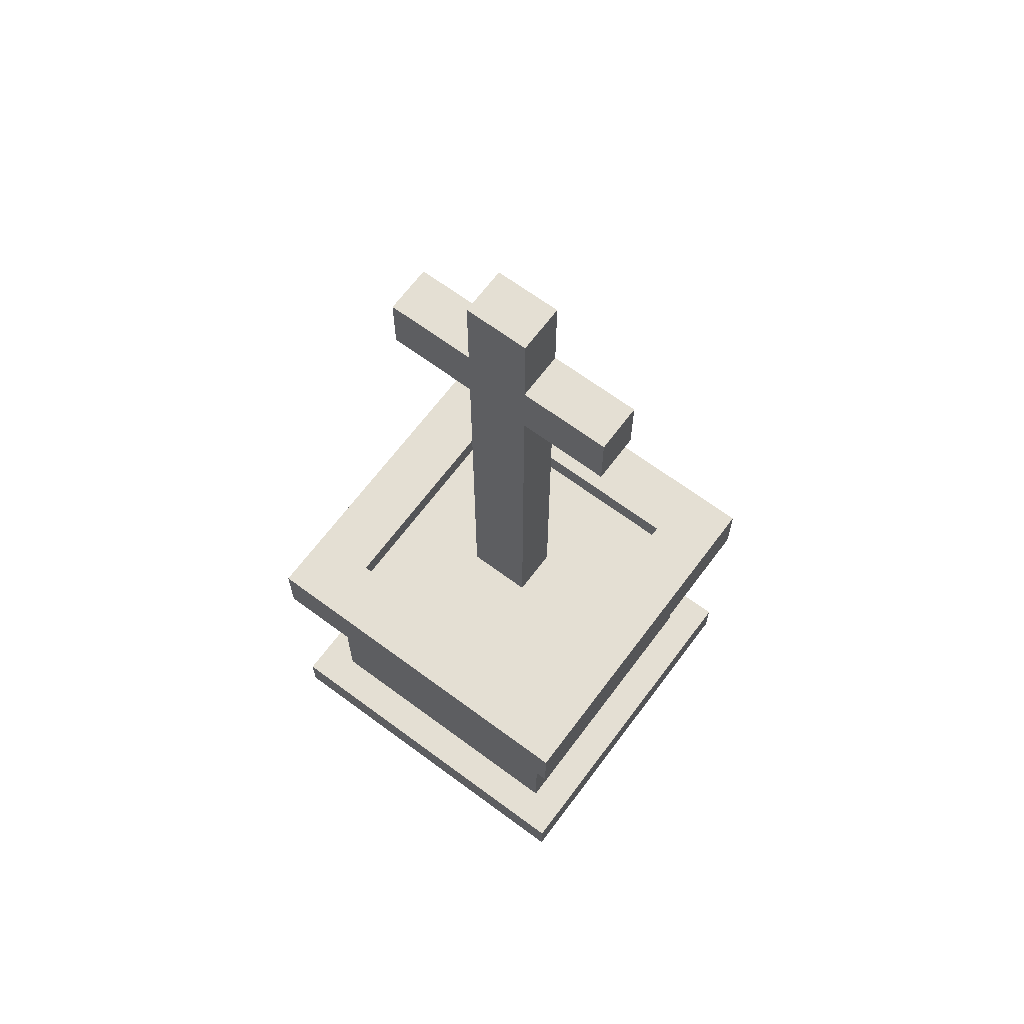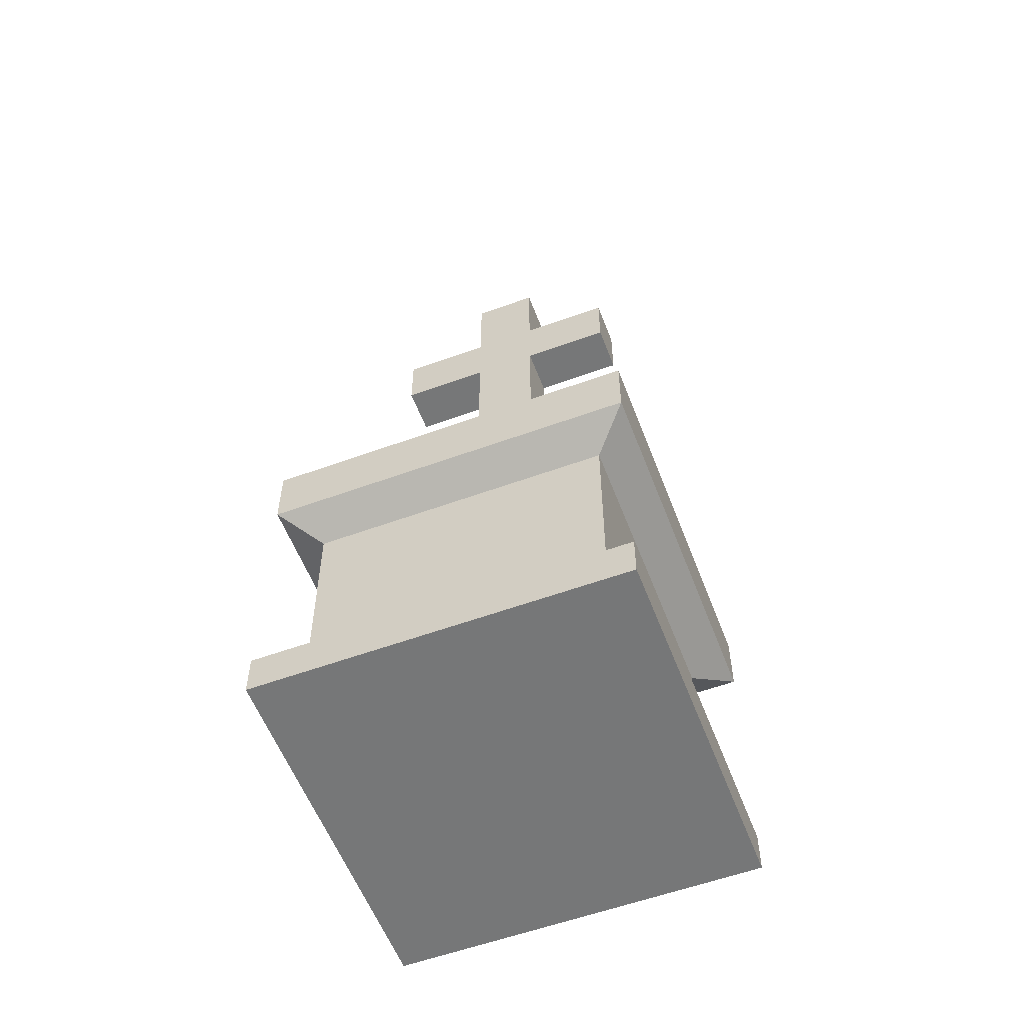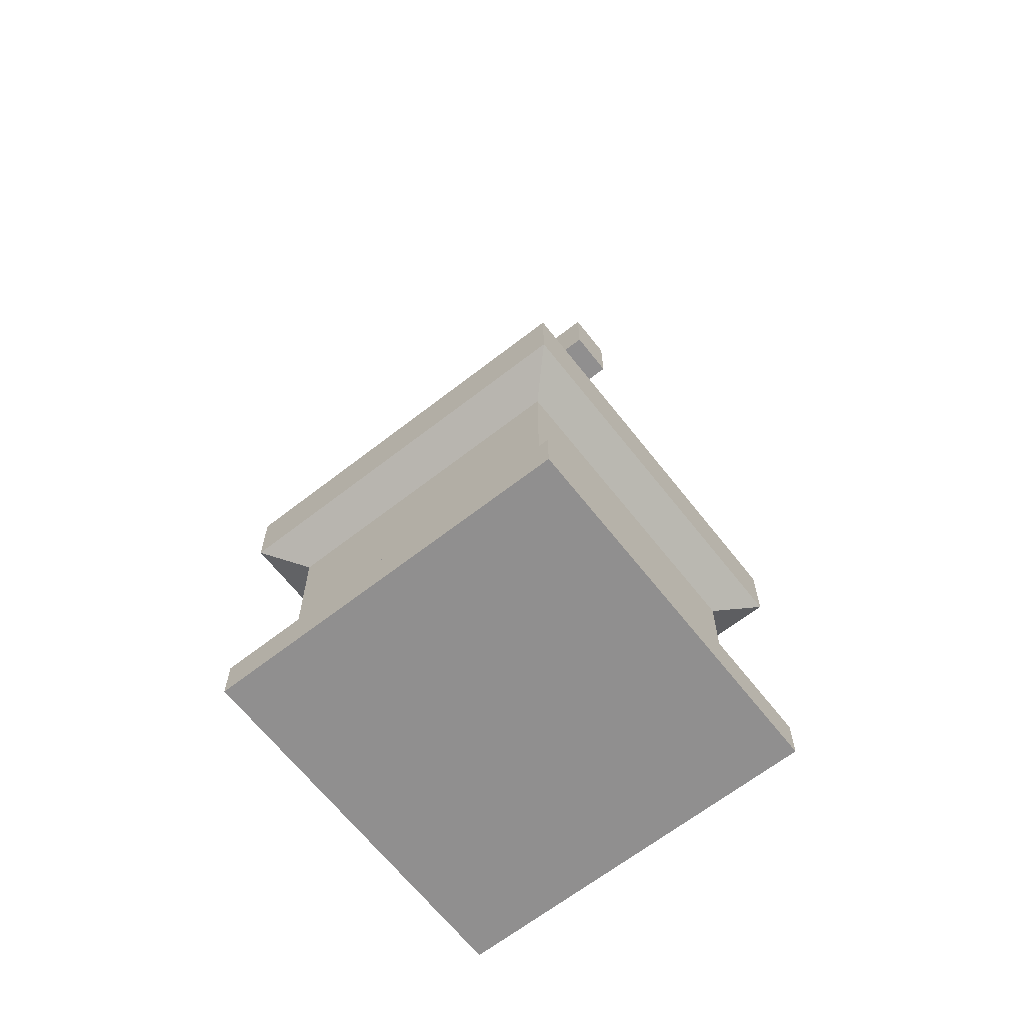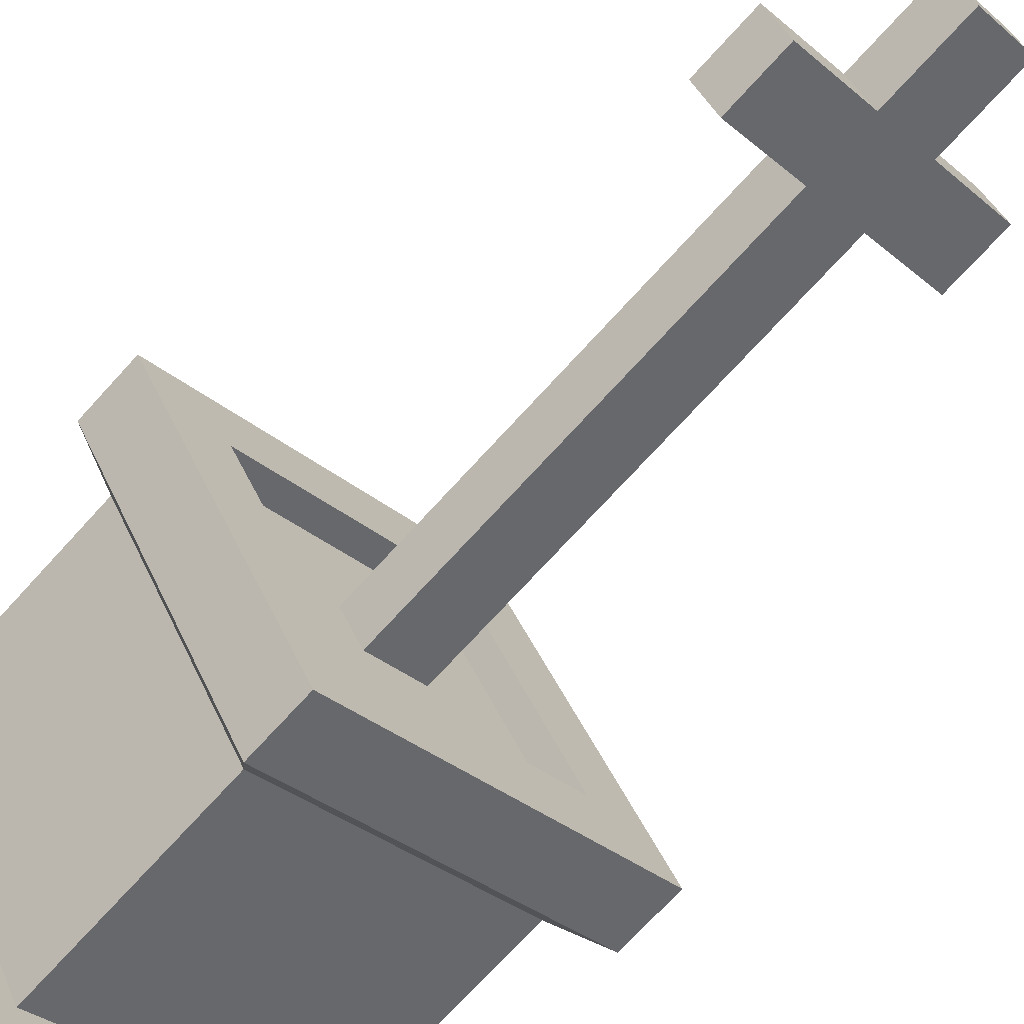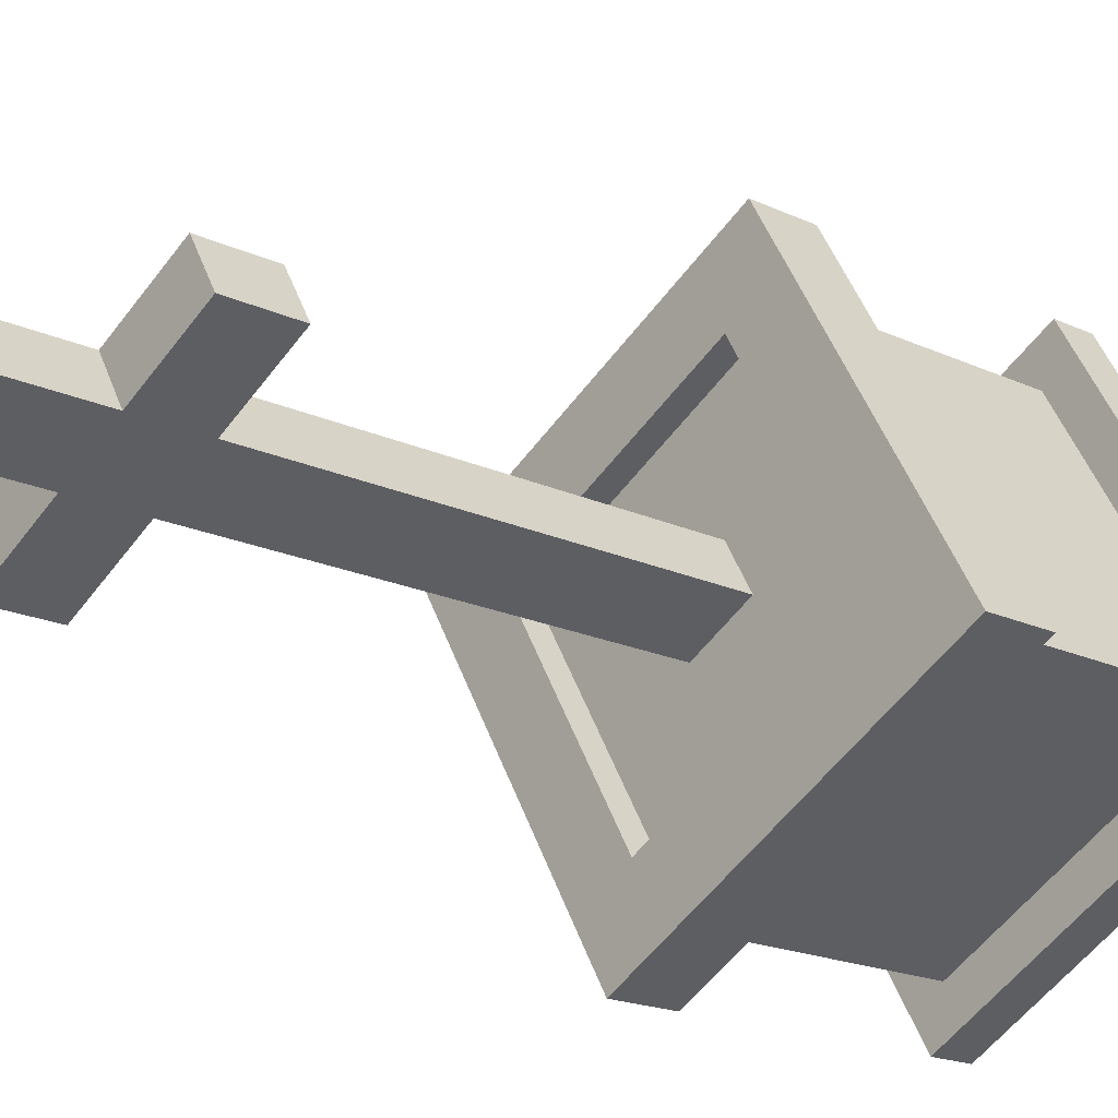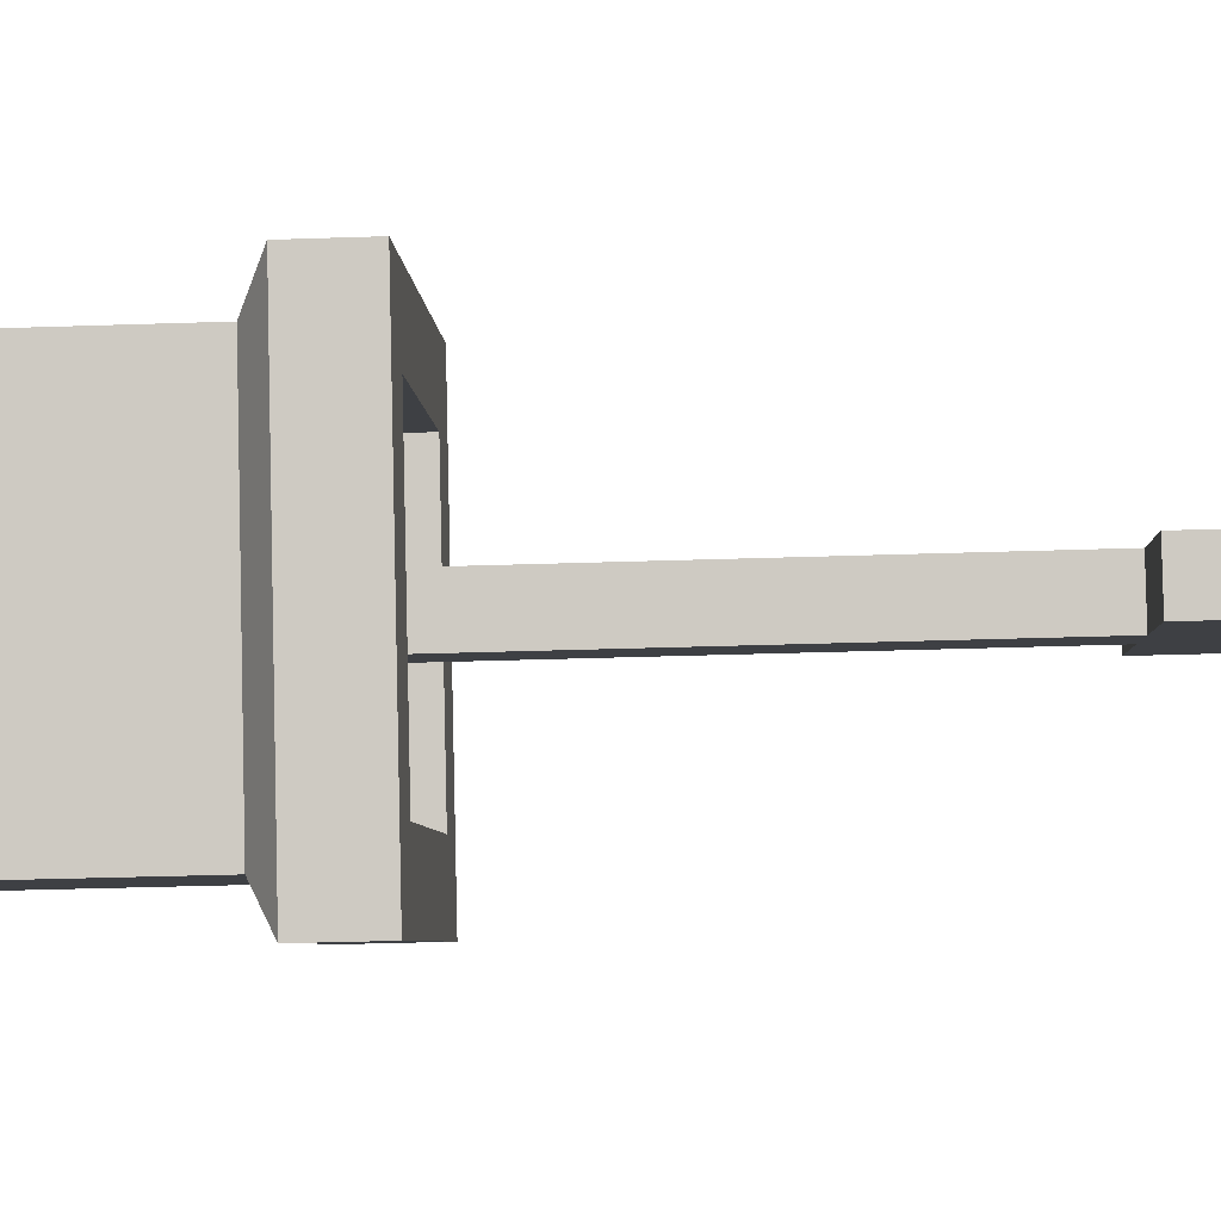
<metadata>
{"format":"obj","ext":"obj","renderer":"f3d","projection":"perspective","resolution":1024,"background":"white","views":[{"elev":66.4,"azim":-113.3,"up":"+Y"},{"elev":-57.0,"azim":50.8,"up":"+Y"},{"elev":-65.4,"azim":-111.9,"up":"+Y"},{"elev":-72.2,"azim":137.7,"up":"+Z"},{"elev":-17.7,"azim":-133.3,"up":"+Z"},{"elev":-34.9,"azim":92.6,"up":"+Z"}]}
</metadata>
<code>
o Cross_Wood_4
v 14.53 0.07988 -7.359
v 14.9 0.07988 -7.574
v 14.53 0.1299 -7.359
v 14.9 0.1299 -7.574
v 15.11 0.1299 -7.201
v 15.11 0.07988 -7.201
v 14.74 0.07988 -6.986
v 14.74 0.1299 -6.986
v 14.58 0.1299 -7.343
v 14.58 0.3899 -7.343
v 14.76 0.1299 -7.045
v 14.76 0.3899 -7.045
v 15.05 0.1299 -7.217
v 15.05 0.3899 -7.217
v 14.88 0.3899 -7.515
v 14.88 0.1299 -7.515
v 15.11 0.4149 -7.201
v 14.74 0.4149 -6.986
v 14.53 0.4149 -7.359
v 14.53 0.4899 -7.359
v 14.74 0.4899 -6.986
v 14.9 0.4149 -7.574
v 14.9 0.4899 -7.574
v 15.11 0.4899 -7.201
v 14.63 0.4899 -7.332
v 14.63 0.4599 -7.332
v 14.77 0.4899 -7.088
v 14.77 0.4599 -7.088
v 15.01 0.4599 -7.228
v 15.01 0.4899 -7.228
v 14.87 0.4599 -7.472
v 14.87 0.4899 -7.472
v 14.84 1.145 -7.324
v 14.77 1.145 -7.285
v 14.84 1.038 -7.324
v 14.77 1.038 -7.285
v 14.93 1.038 -7.377
v 14.68 1.038 -7.232
v 14.93 0.9611 -7.377
v 14.84 0.9611 -7.324
v 14.77 0.9611 -7.285
v 14.68 0.9611 -7.232
v 14.84 0.4599 -7.324
v 14.77 0.4599 -7.285
v 14.8 0.9611 -7.236
v 14.71 0.9611 -7.183
v 14.87 1.145 -7.275
v 14.8 1.145 -7.236
v 14.96 0.9611 -7.328
v 14.87 0.9611 -7.275
v 14.87 0.4599 -7.275
v 14.96 1.038 -7.328
v 14.87 1.038 -7.275
v 14.8 1.038 -7.236
v 14.71 1.038 -7.183
v 14.8 0.4599 -7.236
f 3 2 1
f 2 3 4
f 5 2 4
f 2 5 6
f 7 3 1
f 3 7 8
f 5 7 6
f 7 5 8
f 11 10 9
f 10 11 12
f 14 11 13
f 11 14 12
f 14 16 15
f 16 14 13
f 18 14 17
f 14 18 12
f 18 20 19
f 20 18 21
f 15 19 22
f 19 15 10
f 20 22 19
f 22 20 23
f 24 18 17
f 18 24 21
f 24 22 23
f 22 24 17
f 18 10 12
f 10 18 19
f 14 22 17
f 22 14 15
f 10 16 9
f 16 10 15
f 7 2 6
f 2 7 1
f 27 26 25
f 26 27 28
f 27 29 28
f 29 27 30
f 29 32 31
f 32 29 30
f 32 26 31
f 26 32 25
f 16 3 9
f 9 3 11
f 16 4 3
f 8 11 3
f 4 16 5
f 8 13 11
f 5 13 8
f 13 5 16
f 32 20 25
f 25 20 27
f 32 23 20
f 21 27 20
f 23 32 24
f 21 30 27
f 24 30 21
f 30 24 32
f 35 34 33
f 34 35 36
f 37 36 35
f 37 38 36
f 39 38 37
f 40 38 39
f 41 38 40
f 38 41 42
f 43 41 40
f 41 43 44
f 46 41 45
f 41 46 42
f 34 47 33
f 47 34 48
f 50 39 49
f 39 50 40
f 50 43 40
f 43 50 51
f 35 52 37
f 52 35 53
f 38 54 36
f 54 38 55
f 54 34 36
f 34 54 48
f 52 39 37
f 39 52 49
f 54 47 48
f 47 54 53
f 55 53 54
f 55 52 53
f 46 52 55
f 45 52 46
f 50 52 45
f 52 50 49
f 56 50 45
f 50 56 51
f 47 35 33
f 35 47 53
f 56 41 44
f 41 56 45
f 46 38 42
f 38 46 55
f 43 26 44
f 44 26 56
f 43 31 26
f 28 56 26
f 31 43 29
f 28 51 56
f 29 51 28
f 51 29 43
f 3 2 1
f 2 3 4
f 5 2 4
f 2 5 6
f 7 3 1
f 3 7 8
f 5 7 6
f 7 5 8
f 11 10 9
f 10 11 12
f 14 11 13
f 11 14 12
f 14 16 15
f 16 14 13
f 18 14 17
f 14 18 12
f 18 20 19
f 20 18 21
f 15 19 22
f 19 15 10
f 20 22 19
f 22 20 23
f 24 18 17
f 18 24 21
f 24 22 23
f 22 24 17
f 18 10 12
f 10 18 19
f 14 22 17
f 22 14 15
f 10 16 9
f 16 10 15
f 7 2 6
f 2 7 1
f 27 26 25
f 26 27 28
f 27 29 28
f 29 27 30
f 29 32 31
f 32 29 30
f 32 26 31
f 26 32 25
f 16 3 9
f 9 3 11
f 16 4 3
f 8 11 3
f 4 16 5
f 8 13 11
f 5 13 8
f 13 5 16
f 32 20 25
f 25 20 27
f 32 23 20
f 21 27 20
f 23 32 24
f 21 30 27
f 24 30 21
f 30 24 32
f 35 34 33
f 34 35 36
f 37 36 35
f 37 38 36
f 39 38 37
f 40 38 39
f 41 38 40
f 38 41 42
f 43 41 40
f 41 43 44
f 46 41 45
f 41 46 42
f 34 47 33
f 47 34 48
f 50 39 49
f 39 50 40
f 50 43 40
f 43 50 51
f 35 52 37
f 52 35 53
f 38 54 36
f 54 38 55
f 54 34 36
f 34 54 48
f 52 39 37
f 39 52 49
f 54 47 48
f 47 54 53
f 55 53 54
f 55 52 53
f 46 52 55
f 45 52 46
f 50 52 45
f 52 50 49
f 56 50 45
f 50 56 51
f 47 35 33
f 35 47 53
f 56 41 44
f 41 56 45
f 46 38 42
f 38 46 55
f 43 26 44
f 44 26 56
f 43 31 26
f 28 56 26
f 31 43 29
f 28 51 56
f 29 51 28
f 51 29 43

</code>
